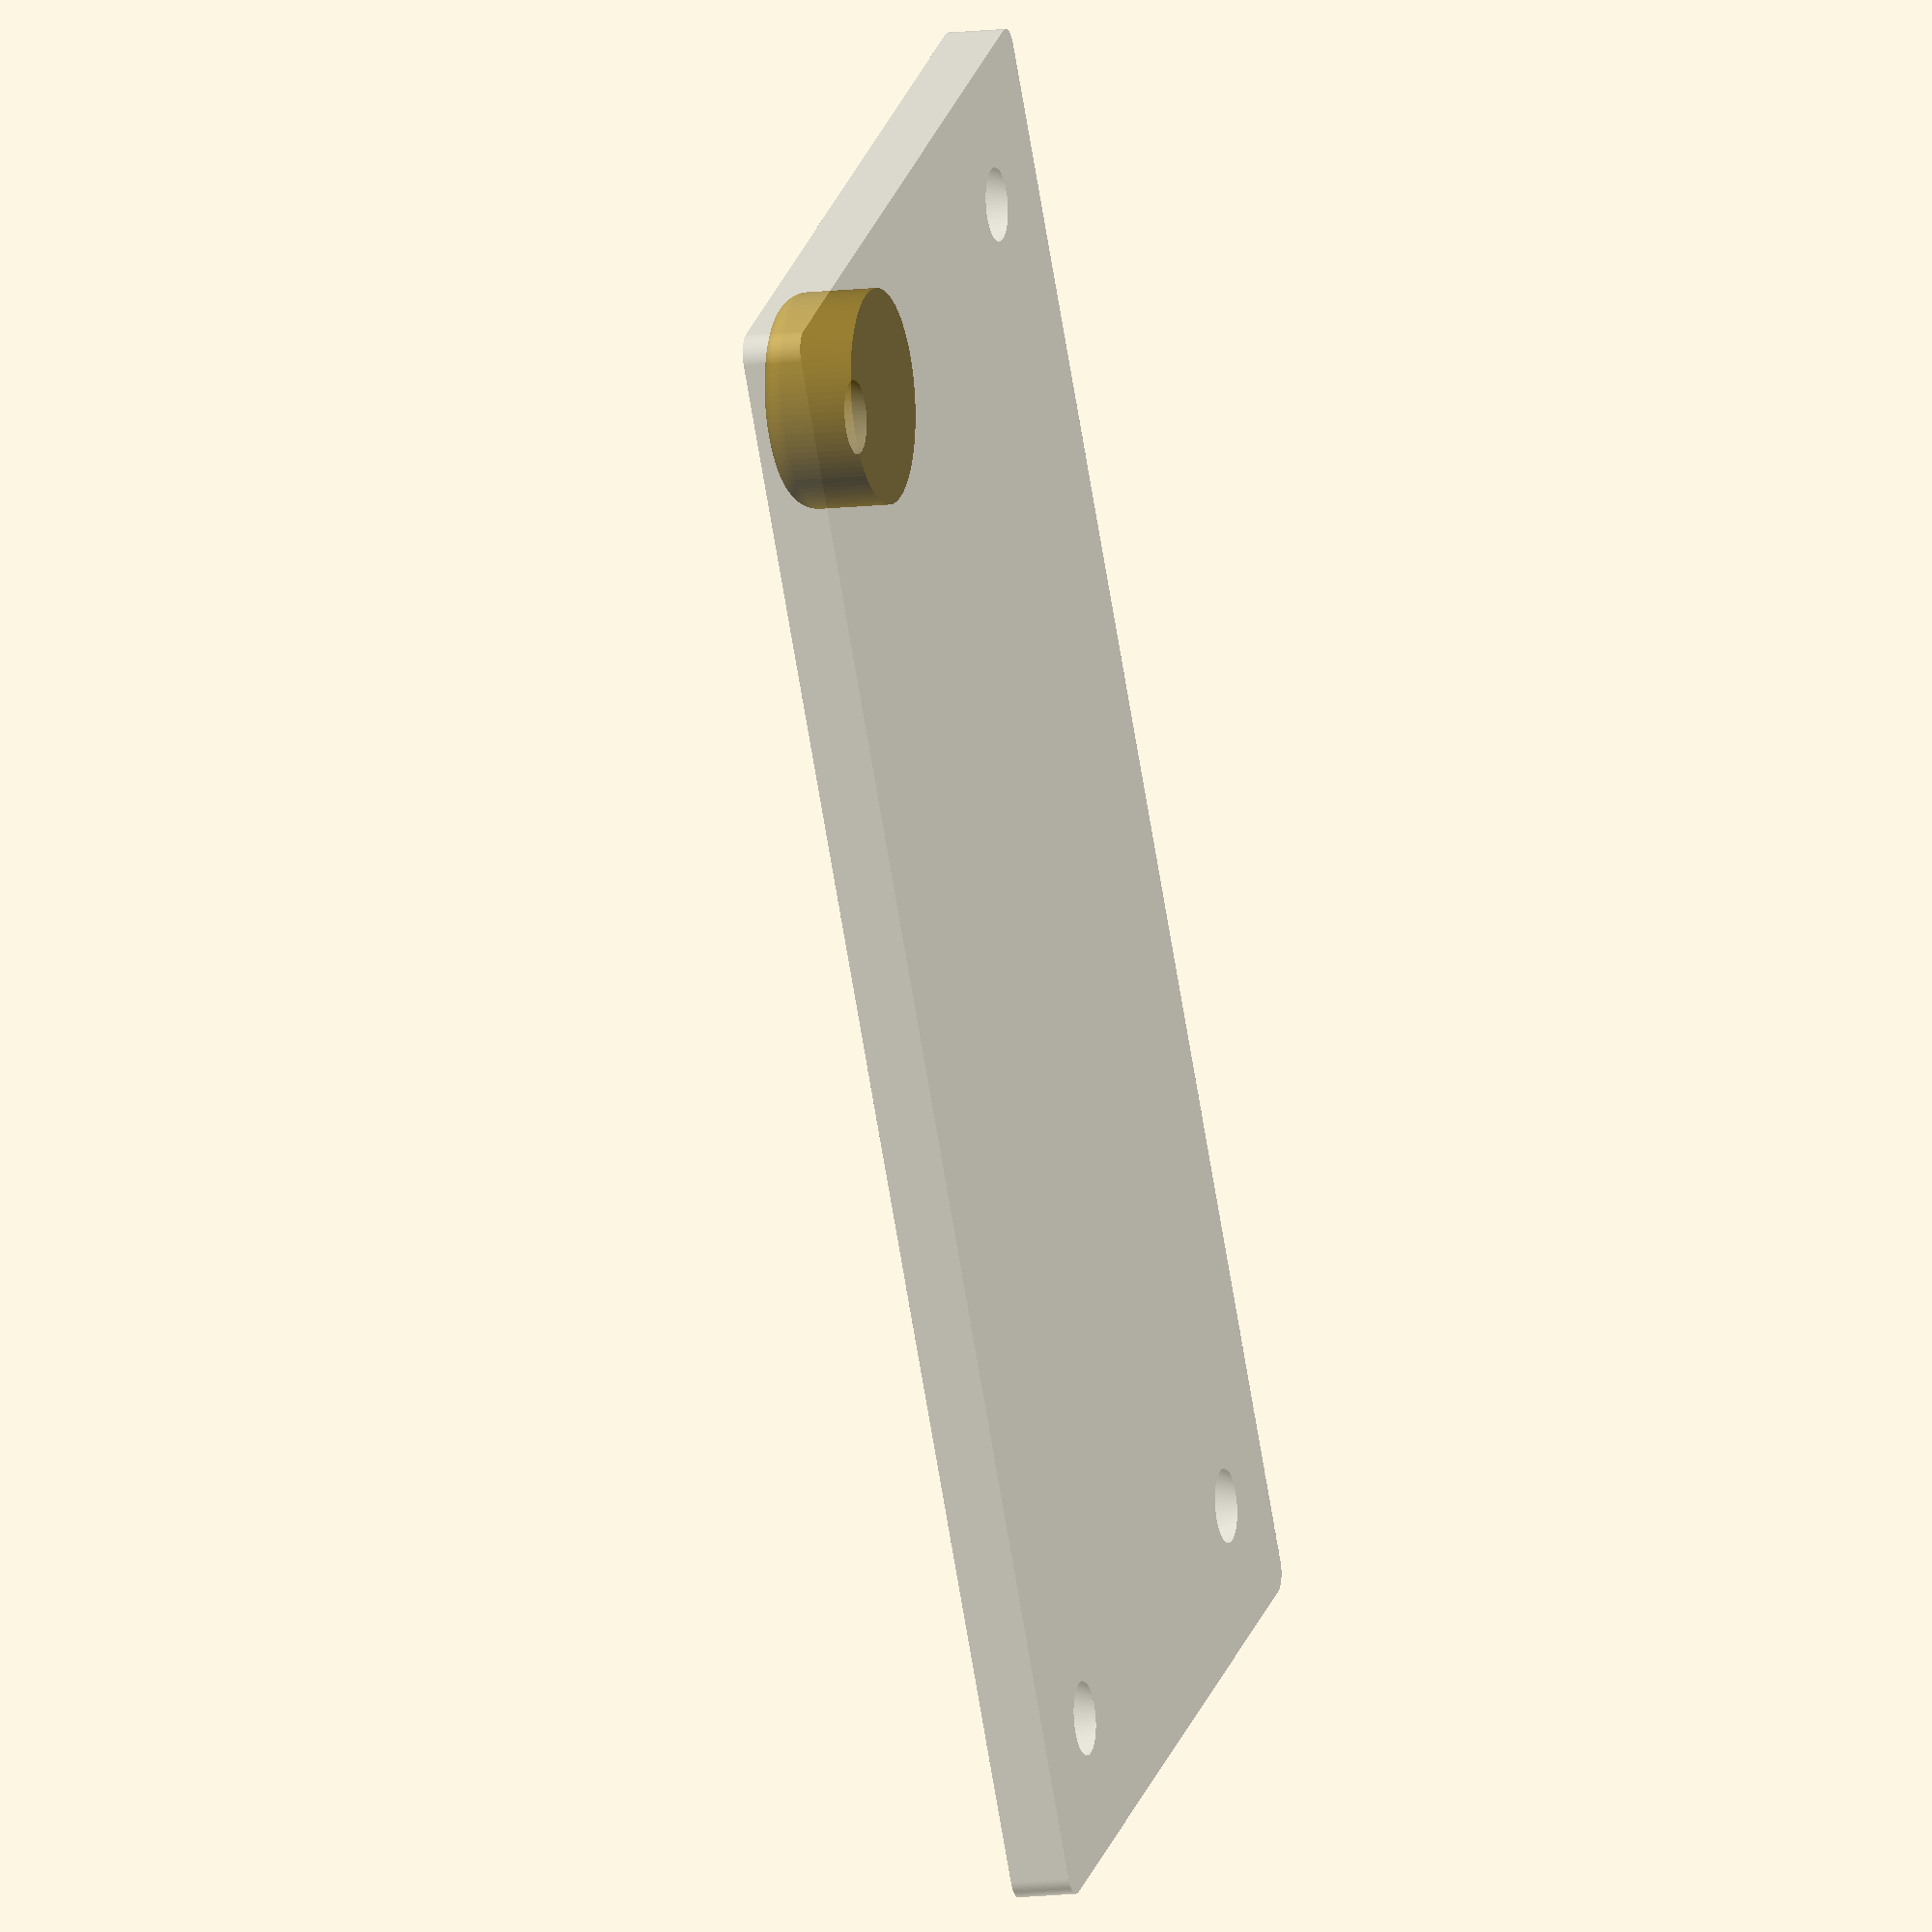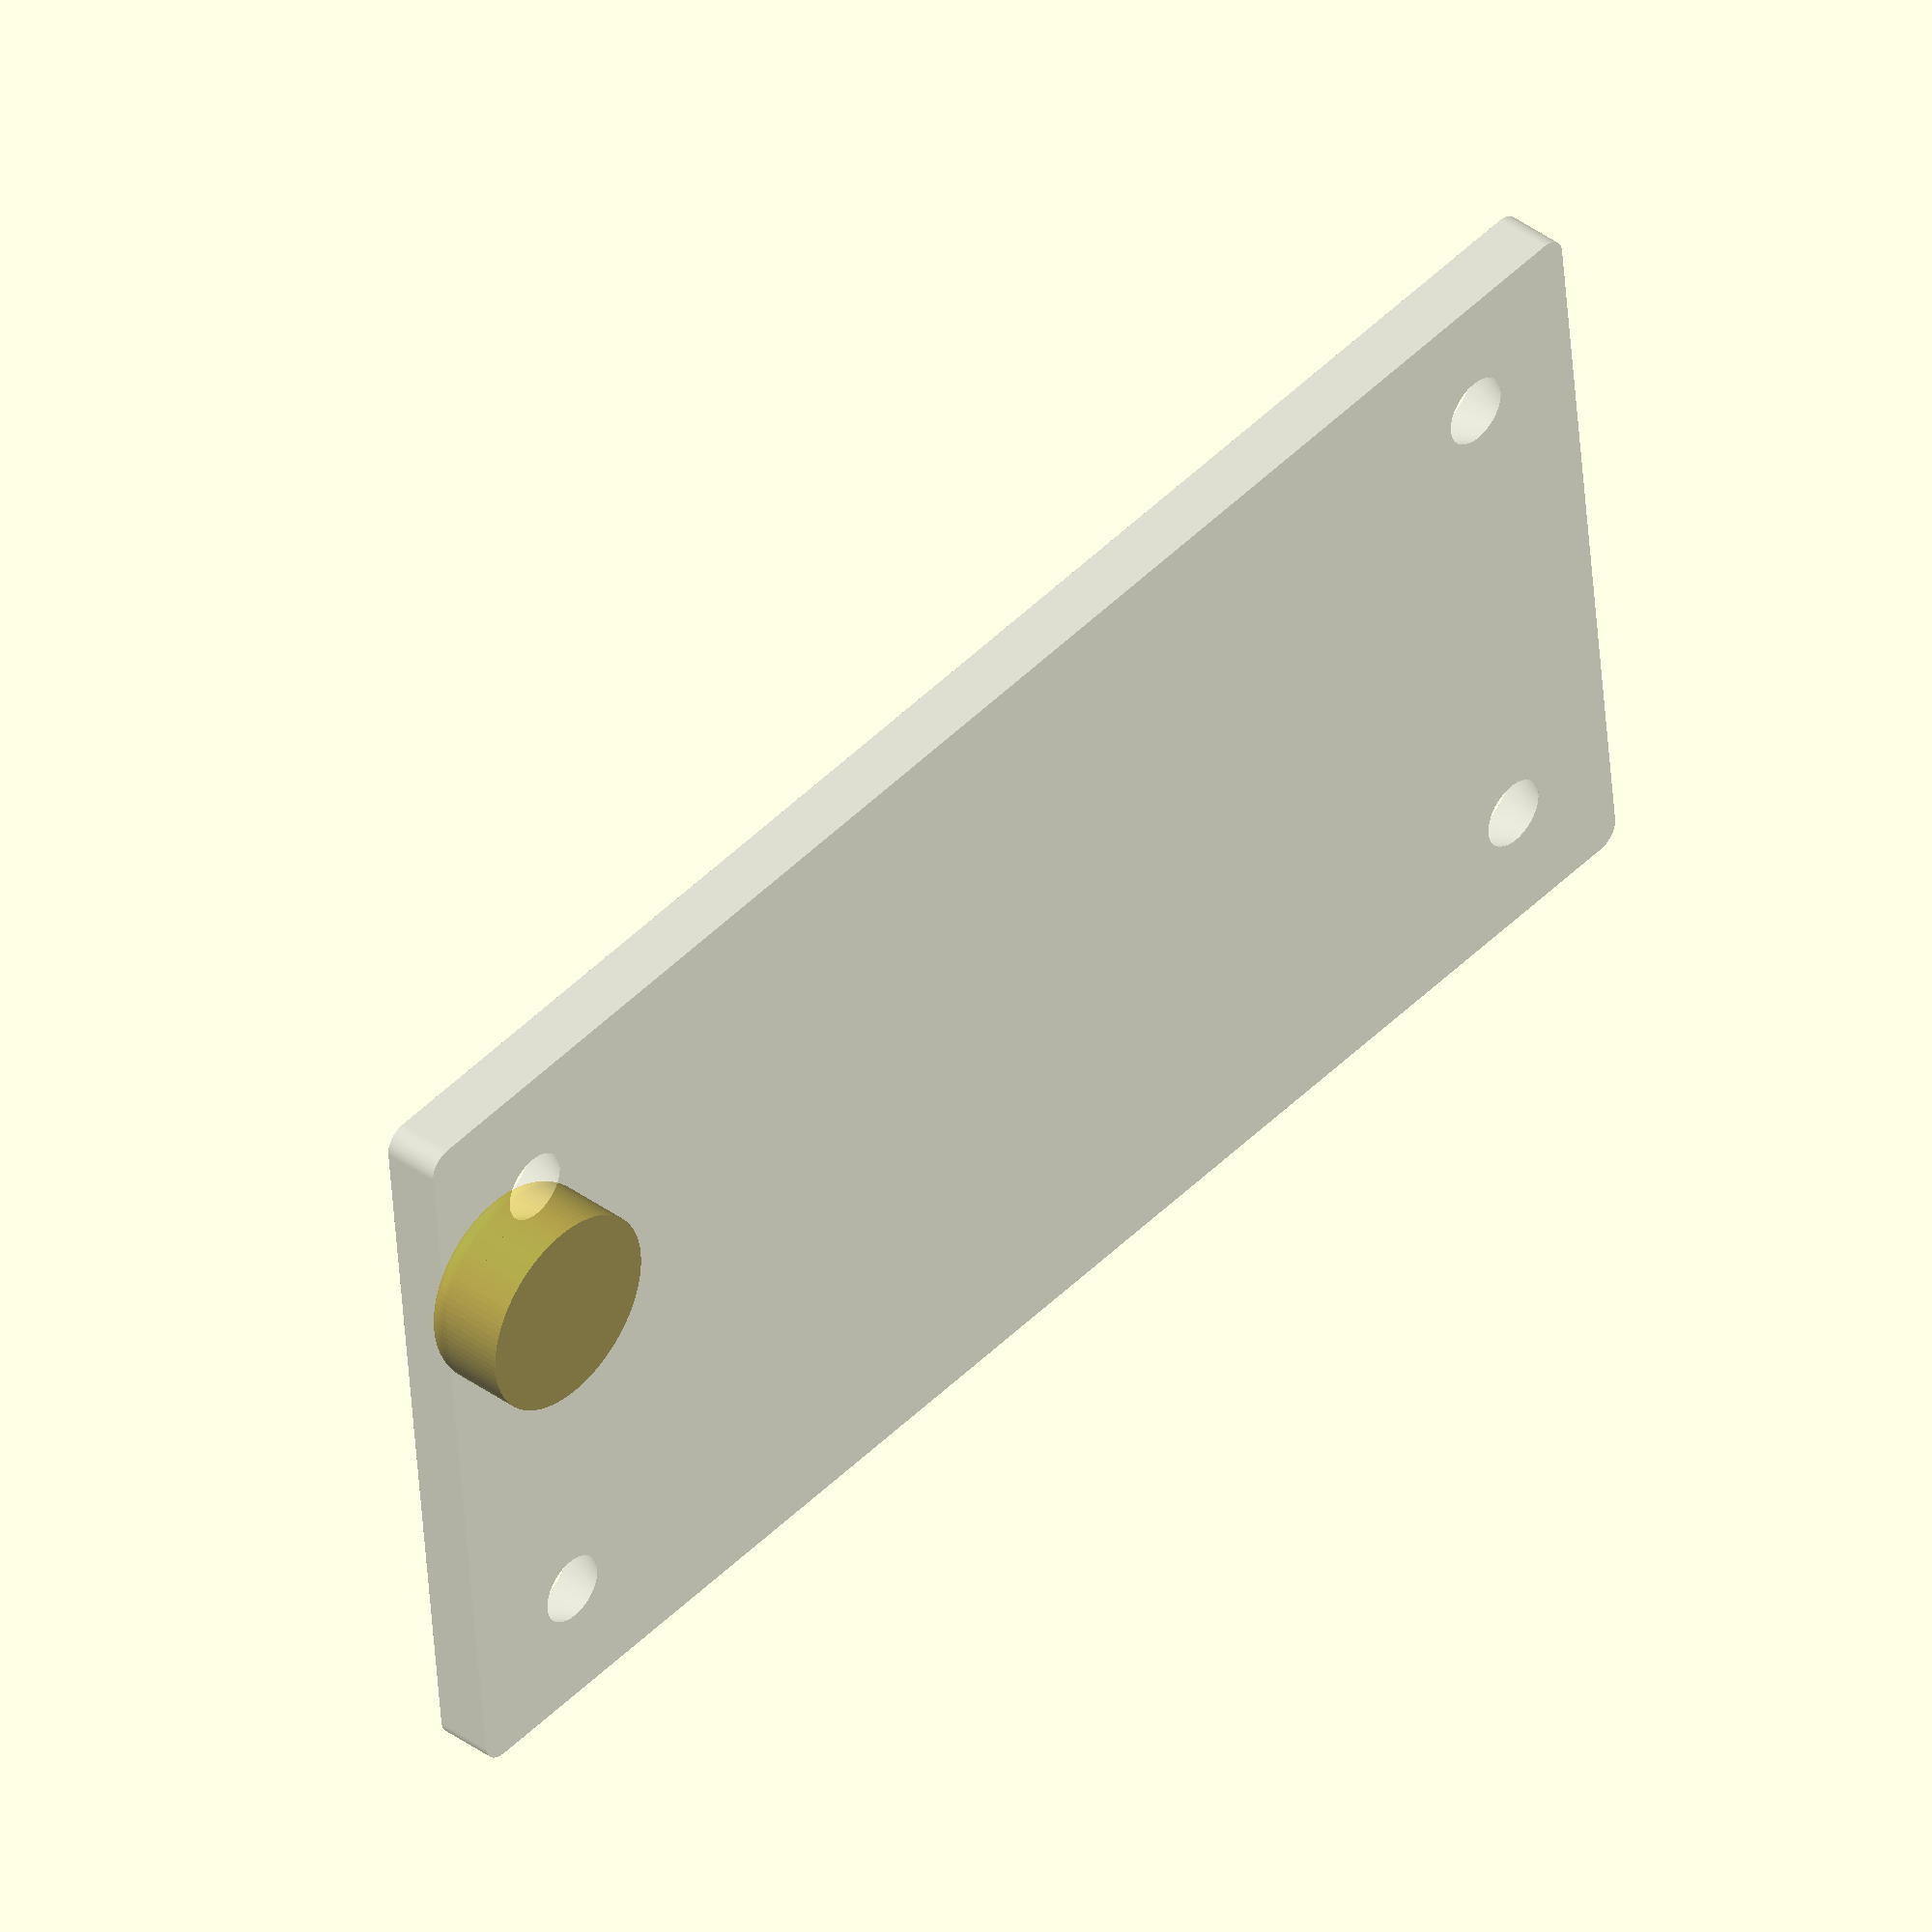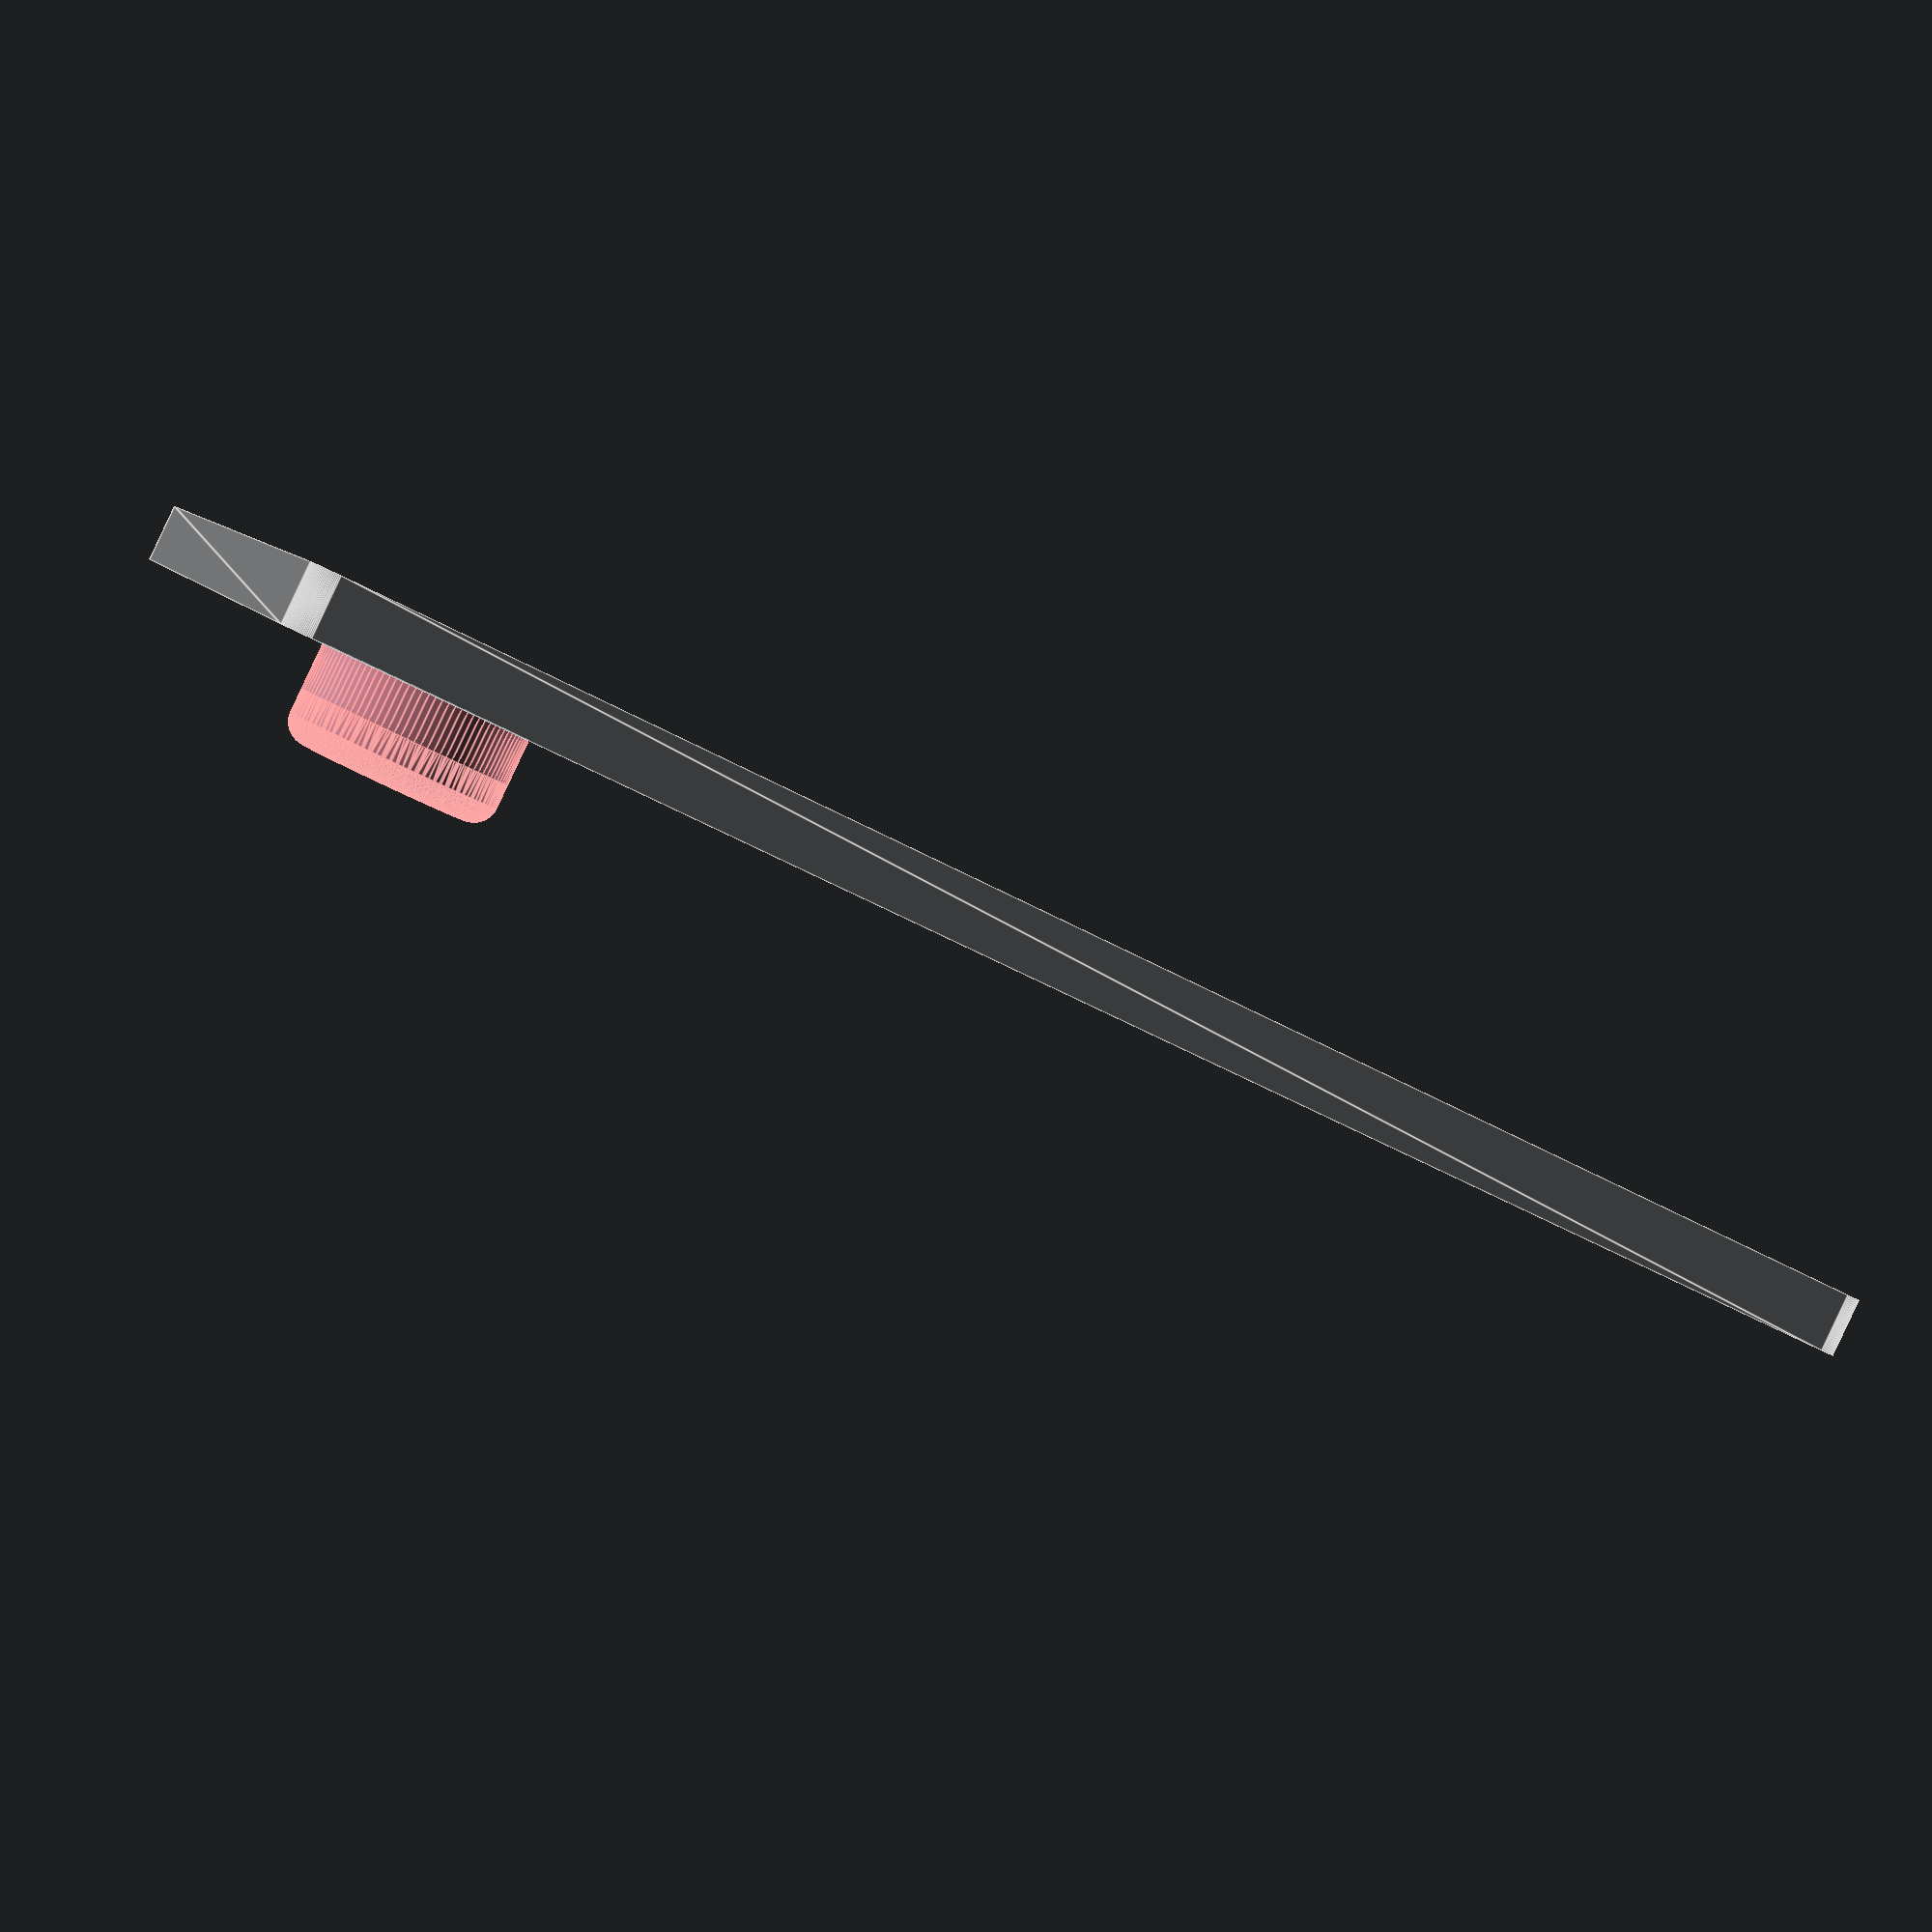
<openscad>
$fn = 100;

cross_border_margin = 0.01;

plate_width = 35;
plate_height = 70;
plate_depth = 2.5;
distance_peg_and_hollow = 51;

screw_head_top_diameter = 5.65;
screw_head_bottom_diameter = 3.09;
screw_head_height = 2.5;
screw_head_slope = (screw_head_top_diameter - screw_head_bottom_diameter) / screw_head_height;
screw_hole_top_diameter = screw_head_bottom_diameter + plate_depth * screw_head_slope;

screw_hole_margin = 3;

module ScrewHole() {
    cylinder(h = plate_depth + cross_border_margin, d1 = screw_head_bottom_diameter, d2 = screw_hole_top_diameter, center = true);
}

%difference() {
    minkowski() {
        plate_rounding = 1;
        
        cube([plate_height - 2 * plate_rounding, plate_width - 2 * plate_rounding, plate_depth - 2 * plate_rounding], center=true);
        cylinder(h = plate_rounding * 2, r = plate_rounding, center=true);
    }
    
    translate([plate_height / 2 - screw_hole_top_diameter / 2 - screw_hole_margin, plate_width / 2 - screw_hole_top_diameter / 2 - screw_hole_margin, 0])
    ScrewHole();
    
    translate([plate_height / 2 - screw_hole_top_diameter / 2 - screw_hole_margin, -plate_width / 2 + screw_hole_top_diameter / 2 + screw_hole_margin, 0])
    ScrewHole();
    
    translate([-plate_height / 2 + screw_hole_top_diameter / 2 + screw_hole_margin, plate_width / 2 - screw_hole_top_diameter / 2 - screw_hole_margin, 0])
    ScrewHole();
    
    translate([-plate_height / 2 + screw_hole_top_diameter / 2 + screw_hole_margin, -plate_width / 2 + screw_hole_top_diameter / 2 + screw_hole_margin, 0])
    ScrewHole();
}

lower_peg_diameter = 9;
lower_peg_depth = 4;
lower_peg_rounding = 1;

translate([distance_peg_and_hollow / 2, 0, plate_depth / 2 + lower_peg_depth / 2])
#union() {
    minkowski() {
        cylinder(h = lower_peg_depth - 2 * lower_peg_rounding, d = lower_peg_diameter - 2 * lower_peg_rounding, center = true);
        sphere(r = lower_peg_rounding);
    }

    translate([0, 0, -lower_peg_rounding])
    cylinder(h = lower_peg_depth - 2 * lower_peg_rounding, d = lower_peg_diameter, center = true);
}
</openscad>
<views>
elev=191.3 azim=123.0 roll=72.6 proj=o view=wireframe
elev=139.9 azim=185.7 roll=47.8 proj=o view=solid
elev=269.6 azim=199.5 roll=25.3 proj=p view=edges
</views>
